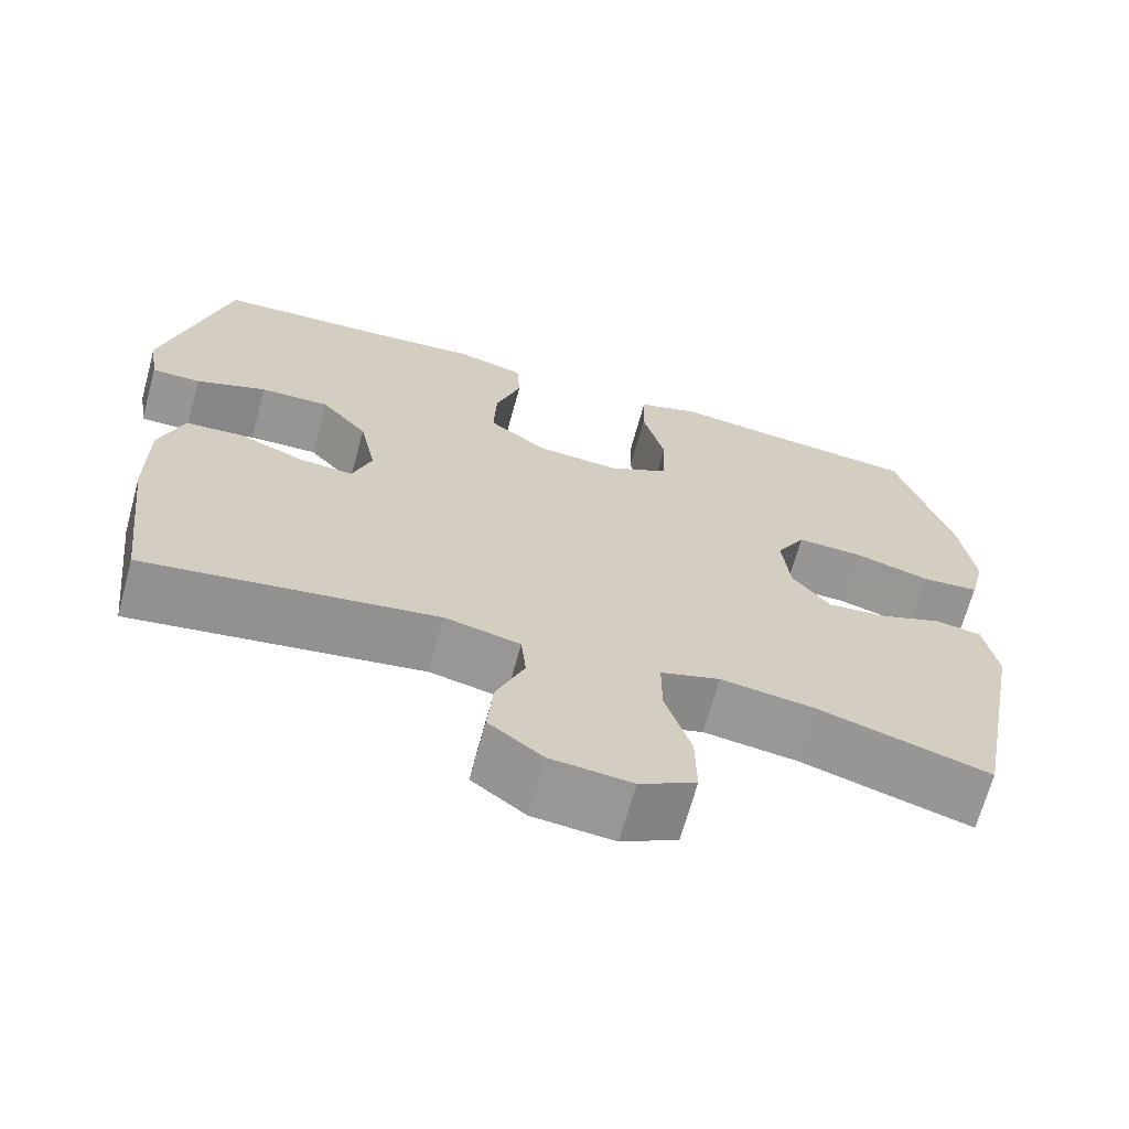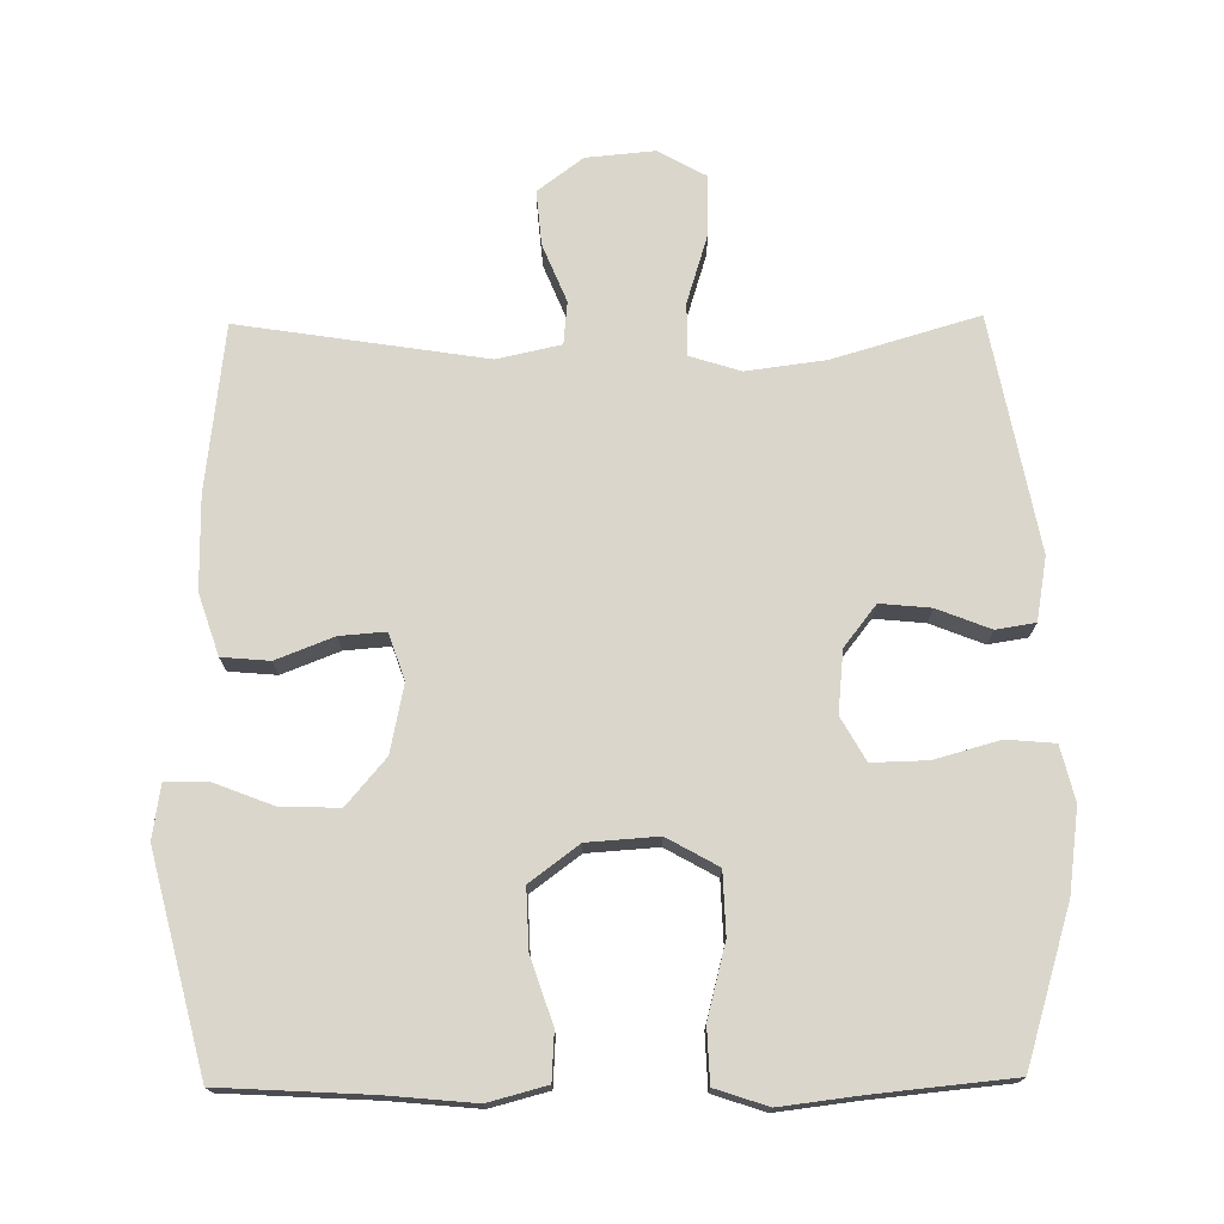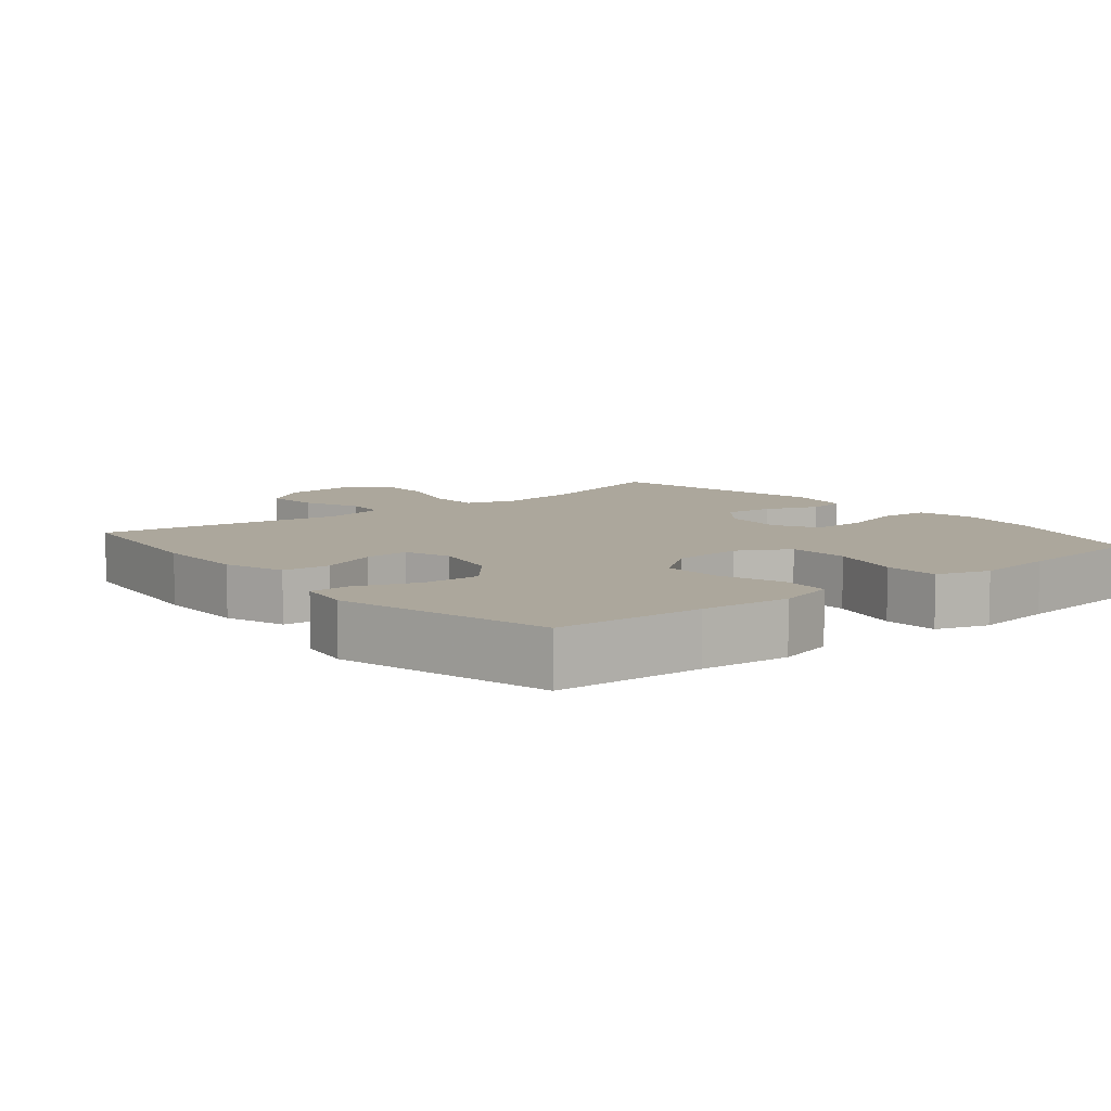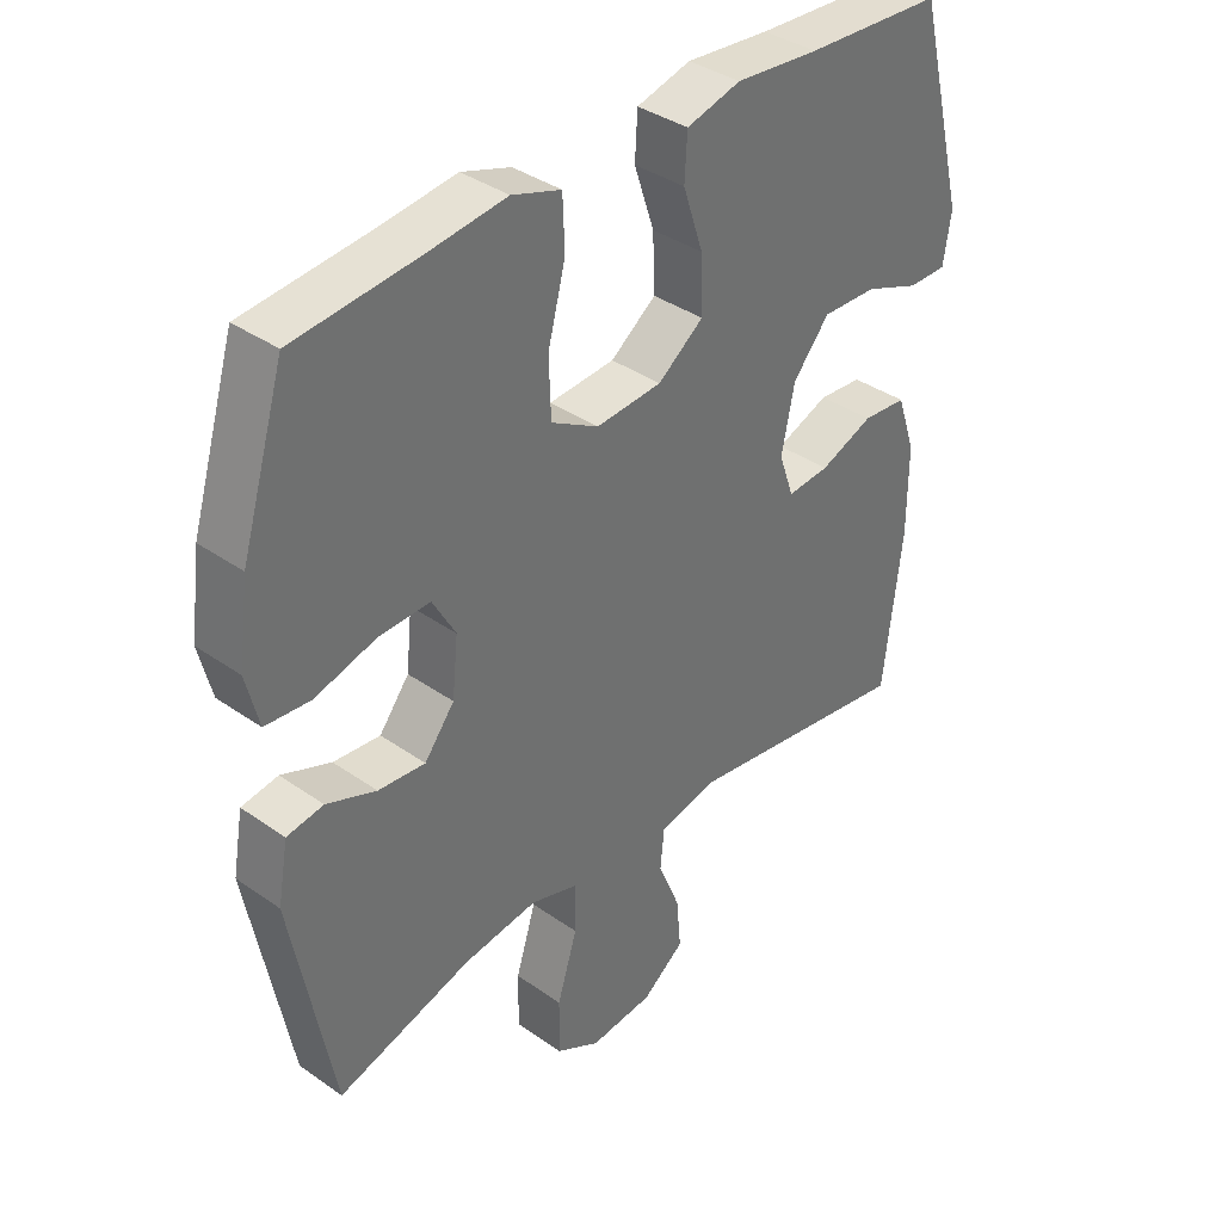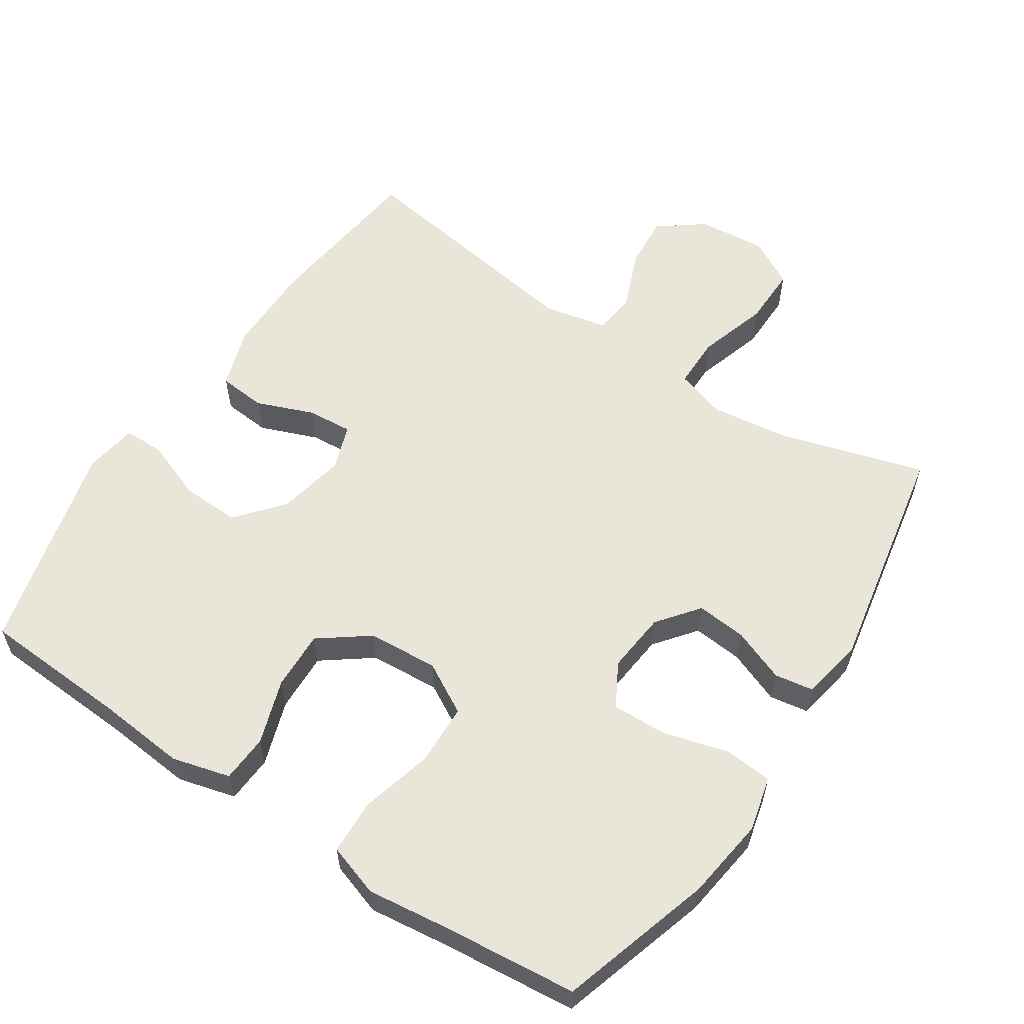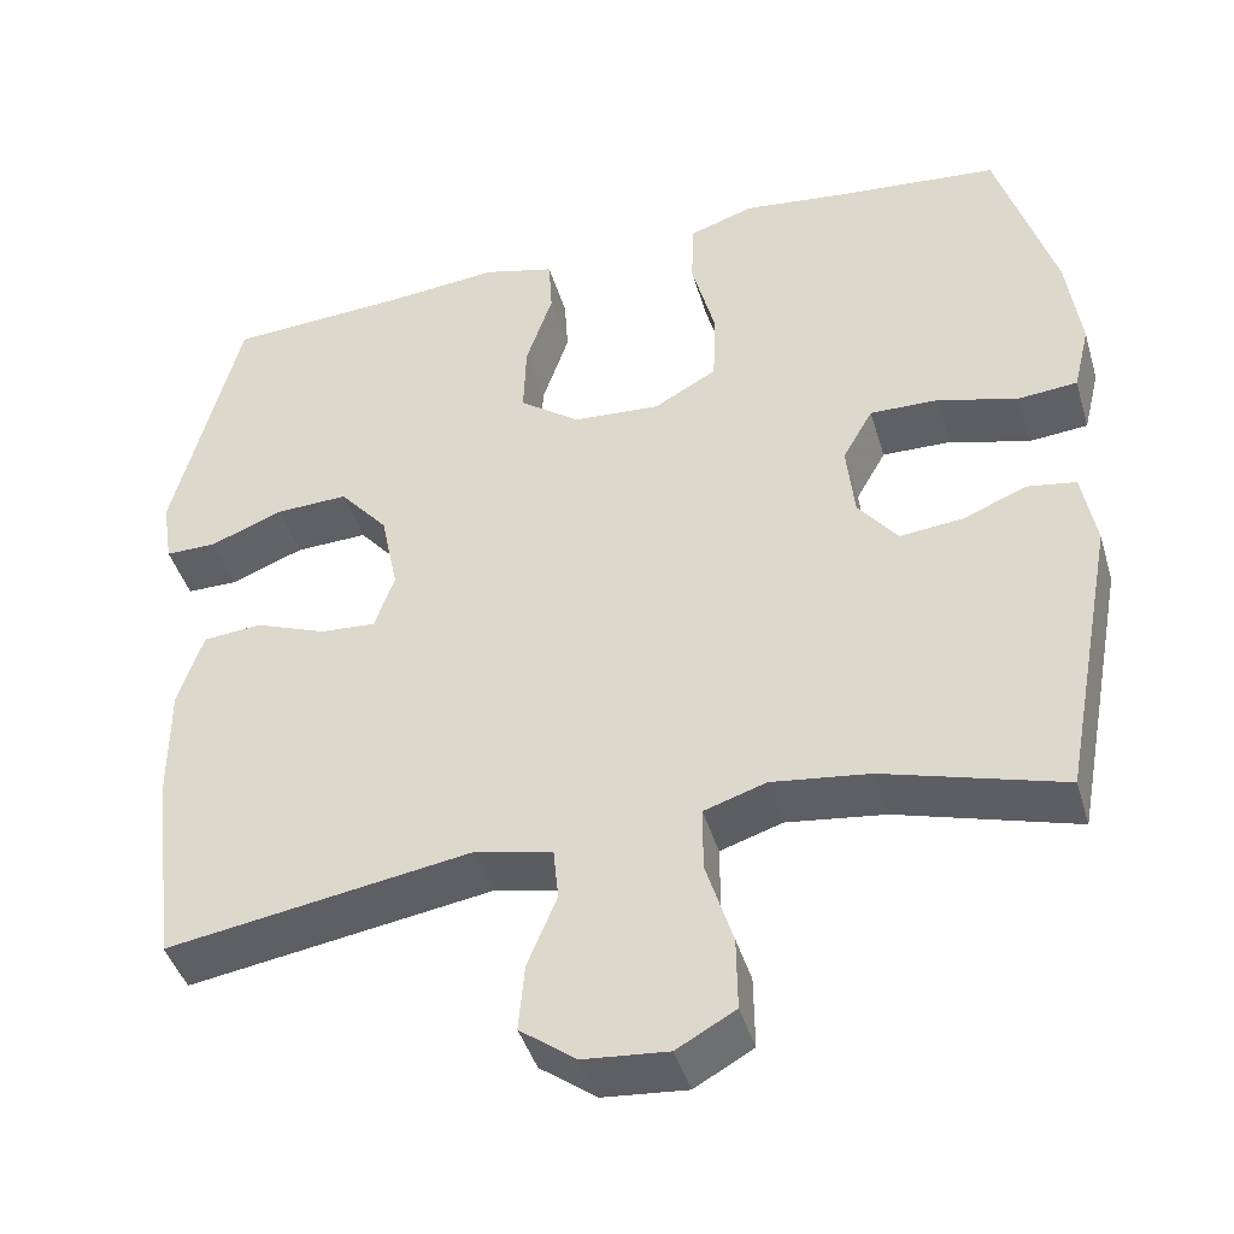
<metadata>
{"format":"obj","ext":"obj","renderer":"f3d","projection":"perspective","resolution":1024,"background":"white","views":[{"elev":-67.8,"azim":-15.3,"up":"+Z"},{"elev":73.6,"azim":-0.7,"up":"+Y"},{"elev":8.3,"azim":-39.5,"up":"+Y"},{"elev":37.4,"azim":132.0,"up":"+Z"},{"elev":58.3,"azim":33.4,"up":"+Y"},{"elev":-43.3,"azim":16.3,"up":"+Z"}]}
</metadata>
<code>
v -0.5 0.07 -0.5
v -0.528 0.07 -0.262
v -0.528 0.07 -0.129
v -0.499 0.07 -0.042
v -0.431 0.07 -0.036
v -0.349 0.07 -0.068
v -0.284 0.07 -0.073
v -0.261 0.07 -0.007
v -0.281 0.07 0.09
v -0.337 0.07 0.156
v -0.421 0.07 0.153
v -0.506 0.07 0.12
v -0.565 0.07 0.12
v -0.577 0.07 0.196
v -0.5 0.07 0.5
v -0.289 0.07 0.512
v -0.161 0.07 0.524
v -0.078 0.07 0.502
v -0.074 0.07 0.434
v -0.105 0.07 0.341
v -0.108 0.07 0.256
v -0.038 0.07 0.204
v 0.063 0.07 0.197
v 0.136 0.07 0.238
v 0.139 0.07 0.326
v 0.112 0.07 0.43
v 0.115 0.07 0.508
v 0.19 0.07 0.533
v 0.305 0.07 0.519
v 0.5 0.07 0.5
v 0.567 0.07 0.28
v 0.583 0.07 0.162
v 0.564 0.07 0.084
v 0.495 0.07 0.078
v 0.402 0.07 0.104
v 0.323 0.07 0.106
v 0.288 0.07 0.044
v 0.297 0.07 -0.044
v 0.343 0.07 -0.103
v 0.415 0.07 -0.096
v 0.491 0.07 -0.066
v 0.547 0.07 -0.075
v 0.563 0.07 -0.165
v 0.5 0.07 -0.5
v 0.293 0.07 -0.439
v 0.179 0.07 -0.424
v 0.107 0.07 -0.447
v 0.107 0.07 -0.522
v 0.138 0.07 -0.622
v 0.139 0.07 -0.707
v 0.071 0.07 -0.745
v -0.027 0.07 -0.736
v -0.092 0.07 -0.687
v -0.085 0.07 -0.609
v -0.051 0.07 -0.526
v -0.057 0.07 -0.465
v -0.148 0.07 -0.445
v -0.5 0 -0.5
v -0.528 0 -0.262
v -0.528 0 -0.129
v -0.499 0 -0.042
v -0.431 0 -0.036
v -0.349 0 -0.068
v -0.284 0 -0.073
v -0.261 0 -0.007
v -0.281 0 0.09
v -0.337 0 0.156
v -0.421 0 0.153
v -0.506 0 0.12
v -0.565 0 0.12
v -0.577 0 0.196
v -0.5 0 0.5
v -0.289 0 0.512
v -0.161 0 0.524
v -0.078 0 0.502
v -0.074 0 0.434
v -0.105 0 0.341
v -0.108 0 0.256
v -0.038 0 0.204
v 0.063 0 0.197
v 0.136 0 0.238
v 0.139 0 0.326
v 0.112 0 0.43
v 0.115 0 0.508
v 0.19 0 0.533
v 0.305 0 0.519
v 0.5 0 0.5
v 0.567 0 0.28
v 0.583 0 0.162
v 0.564 0 0.084
v 0.495 0 0.078
v 0.402 0 0.104
v 0.323 0 0.106
v 0.288 0 0.044
v 0.297 0 -0.044
v 0.343 0 -0.103
v 0.415 0 -0.096
v 0.491 0 -0.066
v 0.547 0 -0.075
v 0.563 0 -0.165
v 0.5 0 -0.5
v 0.293 0 -0.439
v 0.179 0 -0.424
v 0.107 0 -0.447
v 0.107 0 -0.522
v 0.138 0 -0.622
v 0.139 0 -0.707
v 0.071 0 -0.745
v -0.027 0 -0.736
v -0.092 0 -0.687
v -0.085 0 -0.609
v -0.051 0 -0.526
v -0.057 0 -0.465
v -0.148 0 -0.445
f 52 53 54 55
f 52 55 56
f 51 52 56
f 48 49 50 51
f 47 48 51 56
f 46 47 56 57
f 42 43 44 45
f 40 41 42 45
f 39 40 45 46
f 38 39 46 57
f 32 33 34 35
f 32 35 36
f 29 30 31 32
f 29 32 36
f 28 29 36 37
f 25 26 27 28
f 24 25 28 37
f 17 18 19 20
f 16 17 20 21
f 15 16 21
f 14 15 21 22
f 11 12 13 14
f 10 11 14 22
f 3 4 5 6
f 3 6 7
f 2 3 7
f 1 2 7
f 57 1 7
f 38 57 7 8
f 23 24 37 38
f 23 38 8 9
f 9 10 22 23
f 112 111 110 109
f 113 112 109
f 113 109 108
f 108 107 106 105
f 113 108 105 104
f 114 113 104 103
f 102 101 100 99
f 102 99 98 97
f 103 102 97 96
f 114 103 96 95
f 92 91 90 89
f 93 92 89
f 89 88 87 86
f 93 89 86
f 94 93 86 85
f 85 84 83 82
f 94 85 82 81
f 77 76 75 74
f 78 77 74 73
f 78 73 72
f 79 78 72 71
f 71 70 69 68
f 79 71 68 67
f 63 62 61 60
f 64 63 60
f 64 60 59
f 64 59 58
f 64 58 114
f 65 64 114 95
f 95 94 81 80
f 66 65 95 80
f 80 79 67 66
f 1 58 59 2
f 2 59 60 3
f 3 60 61 4
f 4 61 62 5
f 5 62 63 6
f 6 63 64 7
f 7 64 65 8
f 8 65 66 9
f 9 66 67 10
f 10 67 68 11
f 11 68 69 12
f 12 69 70 13
f 13 70 71 14
f 14 71 72 15
f 15 72 73 16
f 16 73 74 17
f 17 74 75 18
f 18 75 76 19
f 19 76 77 20
f 20 77 78 21
f 21 78 79 22
f 22 79 80 23
f 23 80 81 24
f 24 81 82 25
f 25 82 83 26
f 26 83 84 27
f 27 84 85 28
f 28 85 86 29
f 29 86 87 30
f 30 87 88 31
f 31 88 89 32
f 32 89 90 33
f 33 90 91 34
f 34 91 92 35
f 35 92 93 36
f 36 93 94 37
f 37 94 95 38
f 38 95 96 39
f 39 96 97 40
f 40 97 98 41
f 41 98 99 42
f 42 99 100 43
f 43 100 101 44
f 44 101 102 45
f 45 102 103 46
f 46 103 104 47
f 47 104 105 48
f 48 105 106 49
f 49 106 107 50
f 50 107 108 51
f 51 108 109 52
f 52 109 110 53
f 53 110 111 54
f 54 111 112 55
f 55 112 113 56
f 56 113 114 57
f 57 114 58 1

</code>
